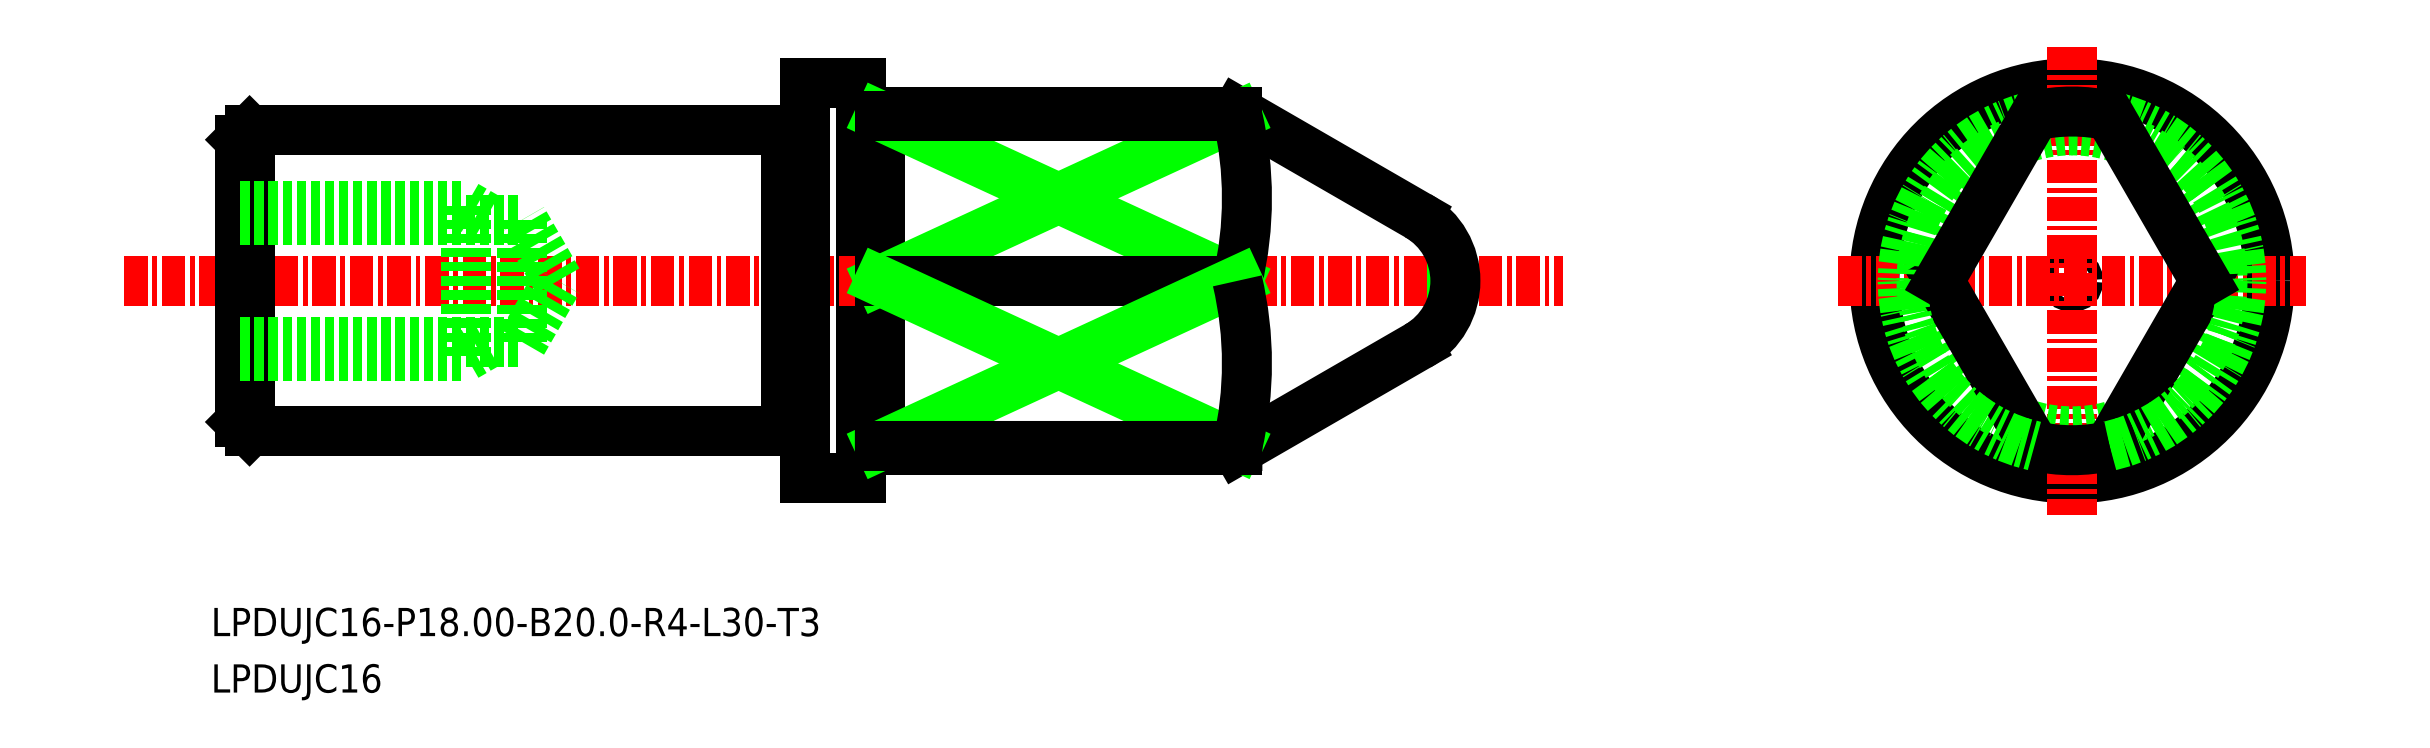
<metadata>
{"format":"dxf","ext":"dxf","renderer":"ezdxf+matplotlib","layout":"modelspace","background":"white","min_lineweight":24,"dpi":150}
</metadata>
<code>
0
SECTION
2
ENTITIES
0
LINE
8
0
10
-1553
20
-825.2
30
0
11
-1563
21
-819.7
31
0
0
LINE
8
0
10
-1553
20
-832.2
30
0
11
-1563
21
-837.7
31
0
0
LINE
8
0
10
-1551
20
-828.4
30
0
11
-1552
21
-828.7
31
0
0
LINE
8
0
10
-1551
20
-829
30
0
11
-1552
21
-828.7
31
0
0
LINE
8
0
10
-1582
20
-819.9
30
0
11
-1583
21
-819.9
31
0
0
ARC
8
0
10
-1583
20
-819.7
30
0
40
0.2
50
180
51
270
0
ARC
8
0
10
-1582
20
-819.7
30
0
40
0.2
50
270
51
7e-15
0
ARC
8
0
10
-1582
20
-837.7
30
0
40
0.2
50
7e-15
51
90
0
ARC
8
0
10
-1583
20
-837.7
30
0
40
0.2
50
90
51
180
0
LINE
8
0
10
-1582
20
-837.5
30
0
11
-1583
21
-837.5
31
0
0
LINE
8
0
10
-1587
20
-836.5
30
0
11
-1586
21
-836.5
31
0
0
ARC
8
0
10
-1586
20
-836.7
30
0
40
0.2
50
0
51
90
0
ARC
8
0
10
-1587
20
-836.7
30
0
40
0.2
50
90
51
180
0
ARC
8
0
10
-1587
20
-820.7
30
0
40
0.2
50
180
51
270
0
ARC
8
0
10
-1586
20
-820.7
30
0
40
0.2
50
270
51
0
0
LINE
8
0
10
-1582
20
-819.7
30
0
11
-1582
21
-837.7
31
0
0
LINE
8
0
10
-1582
20
-819.7
30
0
11
-1563
21
-819.7
31
0
0
LINE
8
0
10
-1582
20
-837.7
30
0
11
-1563
21
-837.7
31
0
0
LINE
8
0
10
-1583
20
-818.2
30
0
11
-1583
21
-839.2
31
0
0
LINE
8
0
10
-1586
20
-839.2
30
0
11
-1583
21
-839.2
31
0
0
LINE
8
0
10
-1586
20
-818.2
30
0
11
-1583
21
-818.2
31
0
0
LINE
8
CENTER
10
-1622
20
-828.7
30
0
11
-1546
21
-828.7
31
0
0
LINE
8
0
10
-1615
20
-836.7
30
0
11
-1615
21
-820.7
31
0
0
LINE
8
0
10
-1587
20
-820.7
30
0
11
-1587
21
-836.7
31
0
0
LINE
8
0
10
-1616
20
-821.2
30
0
11
-1616
21
-836.2
31
0
0
LINE
8
0
10
-1586
20
-818.2
30
0
11
-1586
21
-839.2
31
0
0
LINE
8
0
10
-1615
20
-836.7
30
0
11
-1587
21
-836.7
31
0
0
LINE
8
0
10
-1615
20
-820.7
30
0
11
-1587
21
-820.7
31
0
0
LINE
8
0
10
-1587
20
-820.9
30
0
11
-1586
21
-820.9
31
0
0
TEXT
8
0
10
-1617
20
-847.6
30
0
40
1.5
1
LPDUJC16-P18-B20-R4-L30-T3
0
TEXT
8
0
10
-1617
20
-850.6
30
0
40
1.5
1
LPDUJC16
0
ARC
8
0
10
-1555
20
-828.7
30
0
40
4
50
300
51
60
0
CIRCLE
8
0
10
-1519
20
-828.7
30
0
40
0.3318
0
CIRCLE
8
0
10
-1519
20
-828.7
30
0
40
10.5
0
LINE
8
CENTER
10
-1519
20
-816.3
30
0
11
-1519
21
-841.1
31
0
0
LINE
8
CENTER
10
-1531
20
-828.7
30
0
11
-1506
21
-828.7
31
0
0
CIRCLE
8
0
10
-1519
20
-828.7
30
0
40
8
0
LINE
8
0
10
-1512
20
-828.7
30
0
11
-1517
21
-837.5
31
0
0
ARC
8
0
10
-1519
20
-828.7
30
0
40
9
50
282.8
51
77.16
0
ARC
8
0
10
-1519
20
-828.7
30
0
40
9
50
257.2
51
282.8
0
LINE
8
0
10
-1526
20
-828.7
30
0
11
-1521
21
-837.5
31
0
0
ARC
8
0
10
-1519
20
-828.7
30
0
40
9
50
102.8
51
257.2
0
LINE
8
0
10
-1526
20
-828.7
30
0
11
-1521
21
-819.9
31
0
0
LINE
8
0
10
-1512
20
-828.7
30
0
11
-1517
21
-819.9
31
0
0
ARC
8
0
10
-1519
20
-828.7
30
0
40
9
50
77.16
51
102.8
0
LINE
8
0
10
-1582
20
-819.9
30
0
11
-1563
21
-828.7
31
0
0
LINE
8
0
10
-1563
20
-819.9
30
0
11
-1582
21
-828.7
31
0
0
ARC
8
0
10
-1582
20
-824.3
30
0
40
19.18
50
346.8
51
13.23
0
LINE
8
0
10
-1582
20
-828.7
30
0
11
-1563
21
-828.7
31
0
0
LINE
8
0
10
-1563
20
-837.5
30
0
11
-1582
21
-828.7
31
0
0
LINE
8
0
10
-1582
20
-837.5
30
0
11
-1563
21
-828.7
31
0
0
LINE
8
0
10
-1563
20
-837.5
30
0
11
-1582
21
-837.5
31
0
0
ARC
8
0
10
-1582
20
-833.1
30
0
40
19.18
50
346.8
51
13.23
0
LINE
8
0
10
-1563
20
-837.7
30
0
11
-1563
21
-837.5
31
0
0
LINE
8
0
10
-1563
20
-819.9
30
0
11
-1582
21
-819.9
31
0
0
LINE
8
0
10
-1563
20
-819.7
30
0
11
-1563
21
-819.9
31
0
0
LINE
8
0
10
-1615
20
-820.7
30
0
11
-1616
21
-821.2
31
0
0
LINE
8
0
10
-1616
20
-836.2
30
0
11
-1615
21
-836.7
31
0
0
LINE
8
0
10
-1604
20
-824.7
30
0
11
-1603
21
-825.4
31
0
0
LINE
8
0
10
-1604
20
-832.7
30
0
11
-1603
21
-832
31
0
0
LINE
8
0
10
-1601
20
-832
30
0
11
-1599
21
-828.7
31
0
0
LINE
8
0
10
-1604
20
-832.7
30
0
11
-1604
21
-824.7
31
0
0
LINE
8
0
10
-1601
20
-832
30
0
11
-1601
21
-825.4
31
0
0
LINE
8
0
10
-1599
20
-828.7
30
0
11
-1601
21
-825.4
31
0
0
LINE
8
0
10
-1616
20
-832.7
30
0
11
-1604
21
-832.7
31
0
0
LINE
8
0
10
-1616
20
-824.7
30
0
11
-1604
21
-824.7
31
0
0
LINE
8
0
10
-1616
20
-825.4
30
0
11
-1601
21
-825.4
31
0
0
LINE
8
0
10
-1616
20
-832
30
0
11
-1601
21
-832
31
0
0
POINT
8
0
10
-1616
20
-828.7
30
0
0
ENDSEC
0
EOF

</code>
